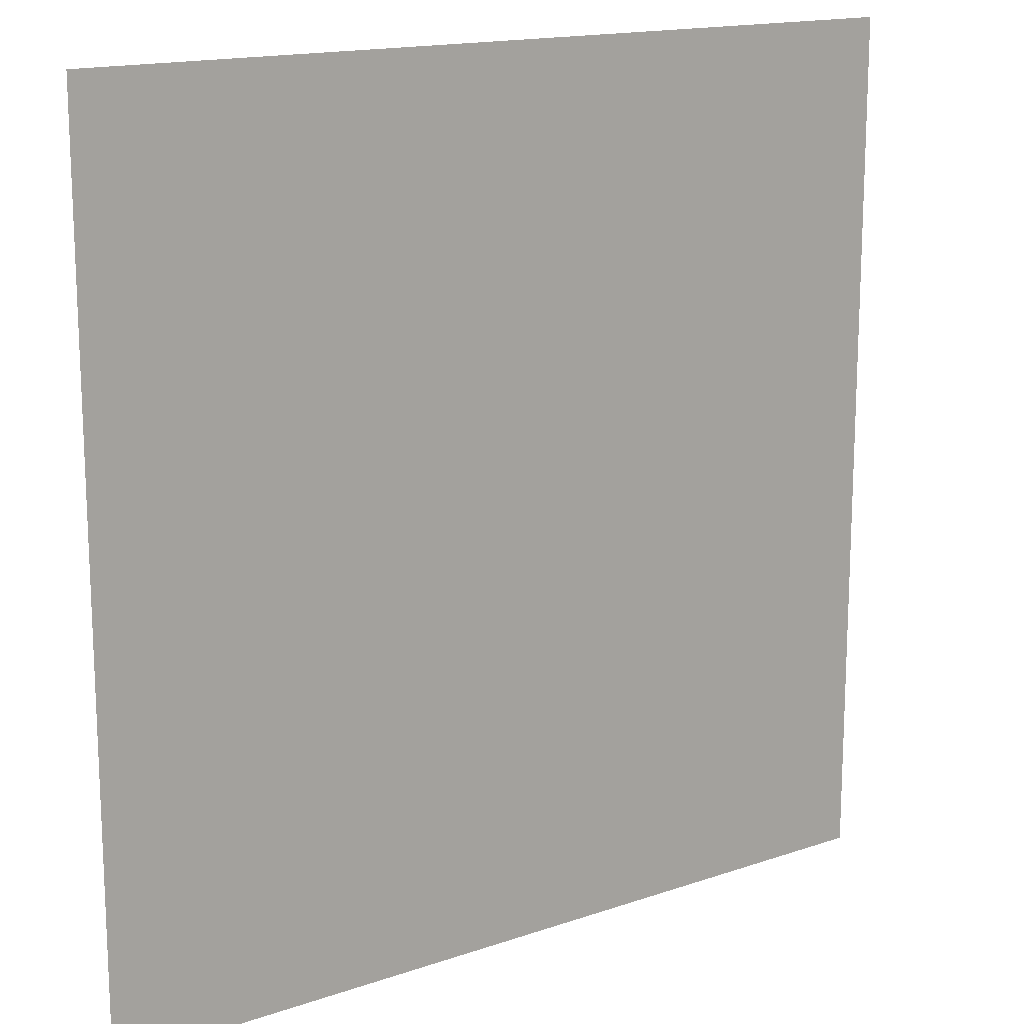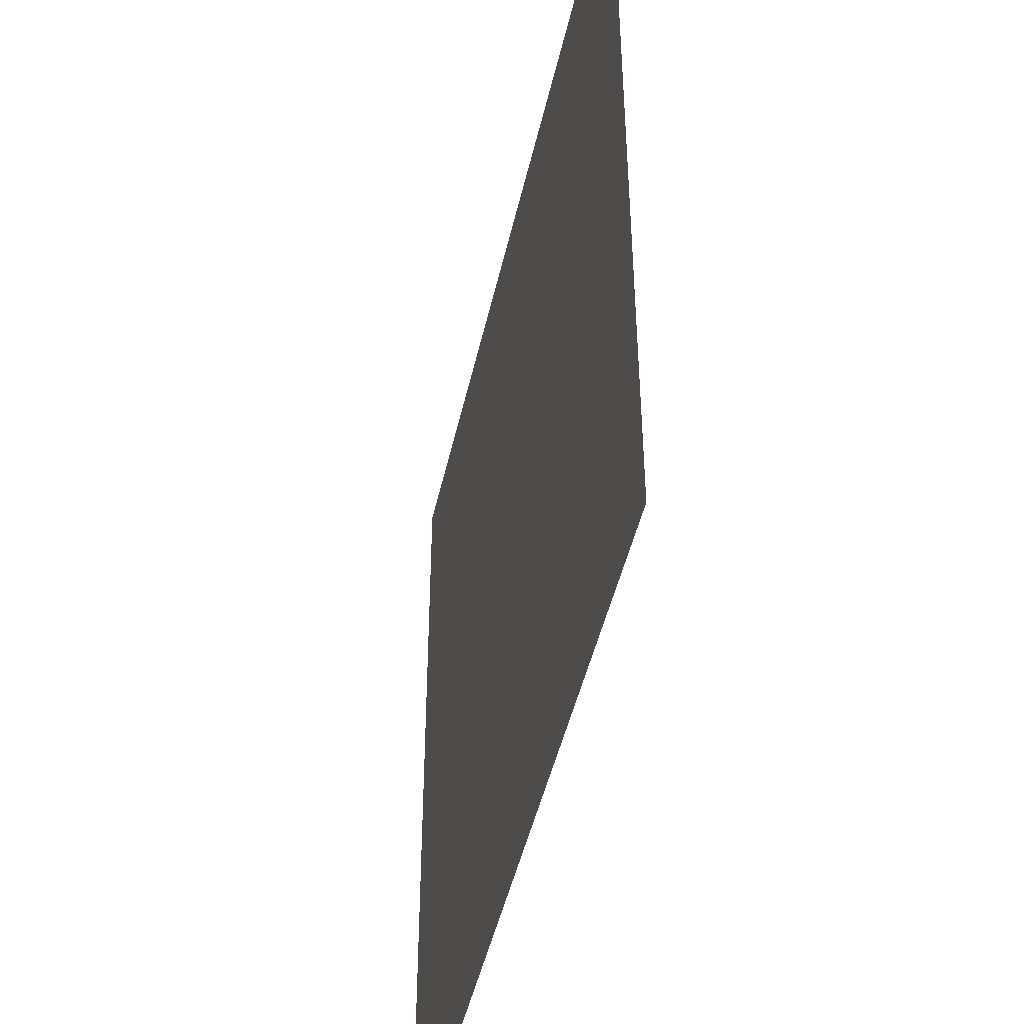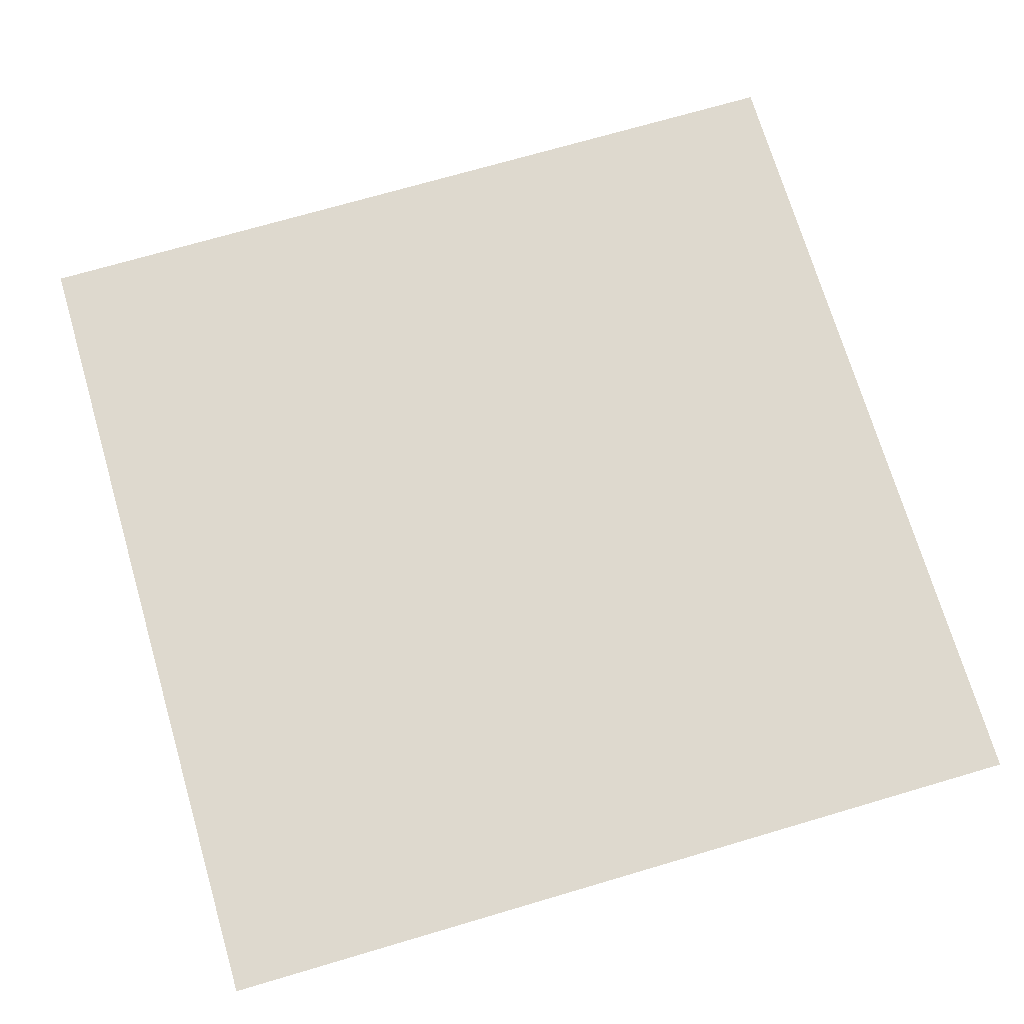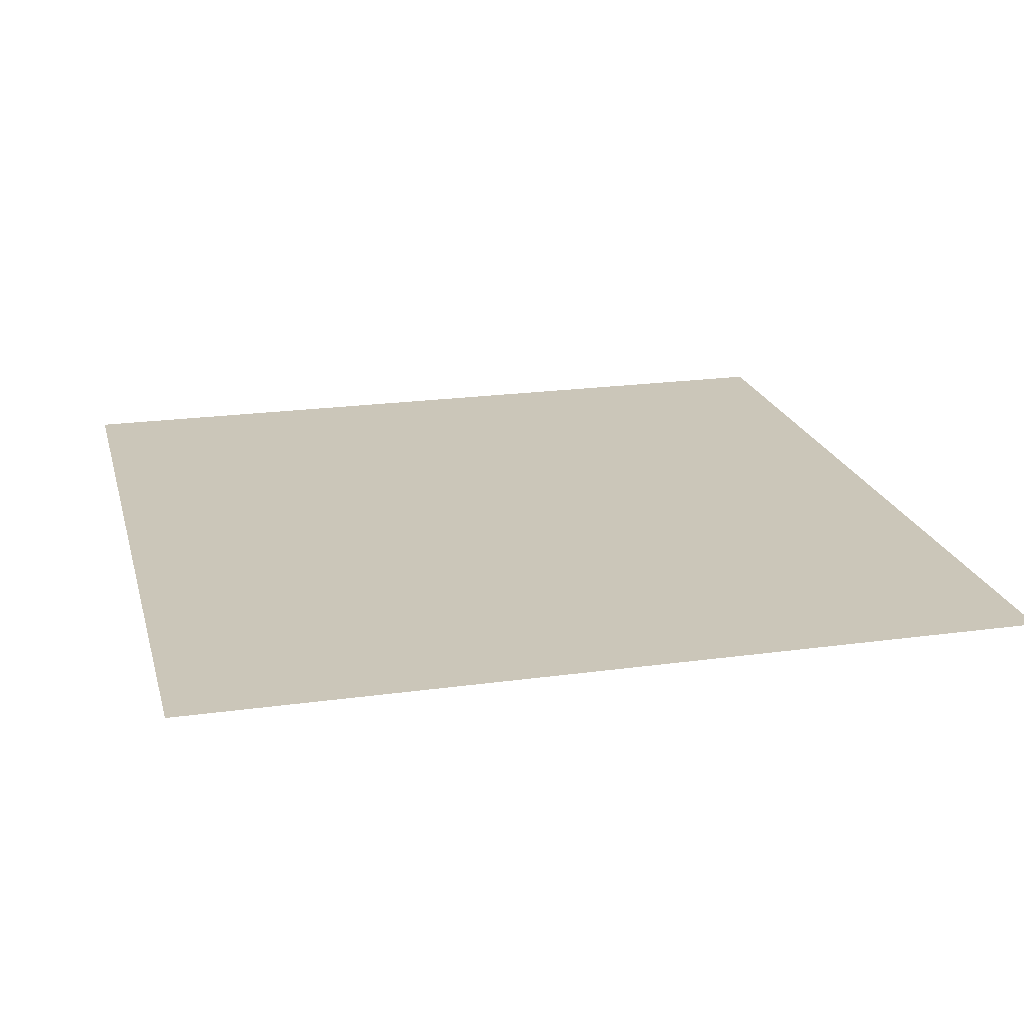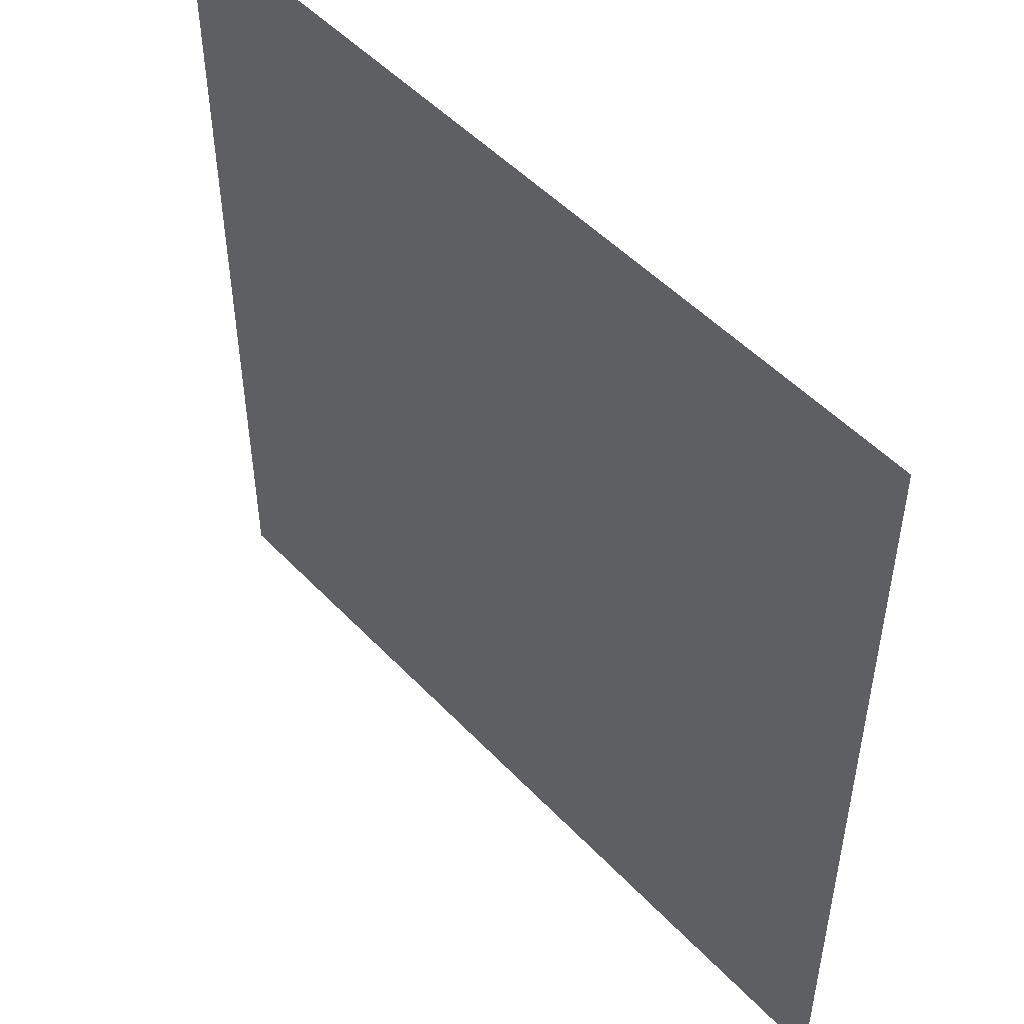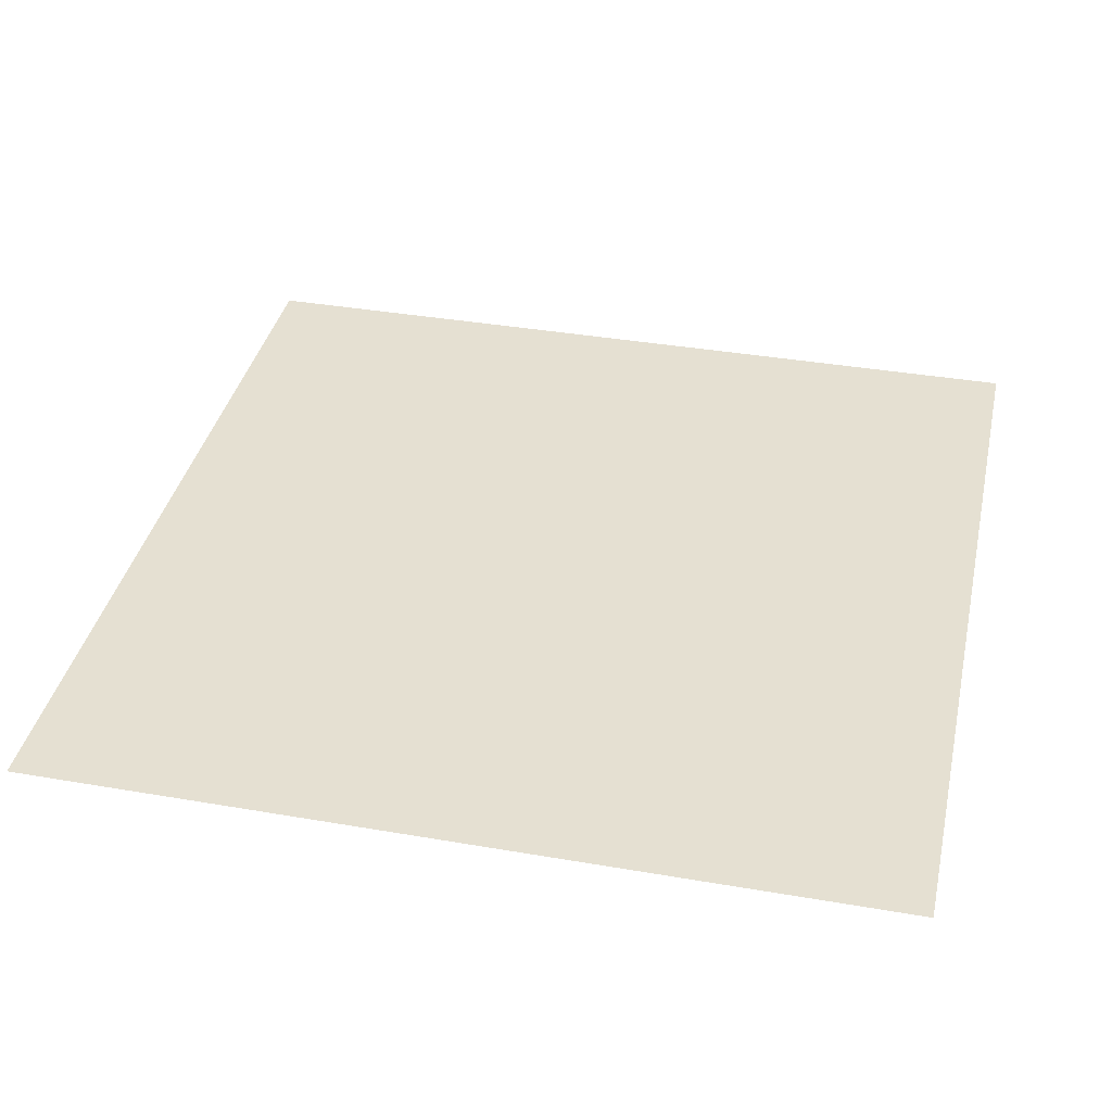
<metadata>
{"format":"obj","ext":"obj","renderer":"f3d","projection":"perspective","resolution":1024,"background":"white","views":[{"elev":15.6,"azim":144.2,"up":"+Z"},{"elev":-46.3,"azim":-102.4,"up":"+Z"},{"elev":71.5,"azim":163.6,"up":"+Y"},{"elev":20.9,"azim":-14.0,"up":"+Y"},{"elev":50.3,"azim":-131.4,"up":"+Z"},{"elev":37.8,"azim":-77.6,"up":"+Y"}]}
</metadata>
<code>
o t_1.8
v -0.29 0.3113 0.9134
v 0.29 0.3113 0.9134
v -0.29 0.3113 0.3334
v 0.29 0.3113 0.3334
g t_1.8_t_1.8_t_1.8
f 1 2 4 3

</code>
